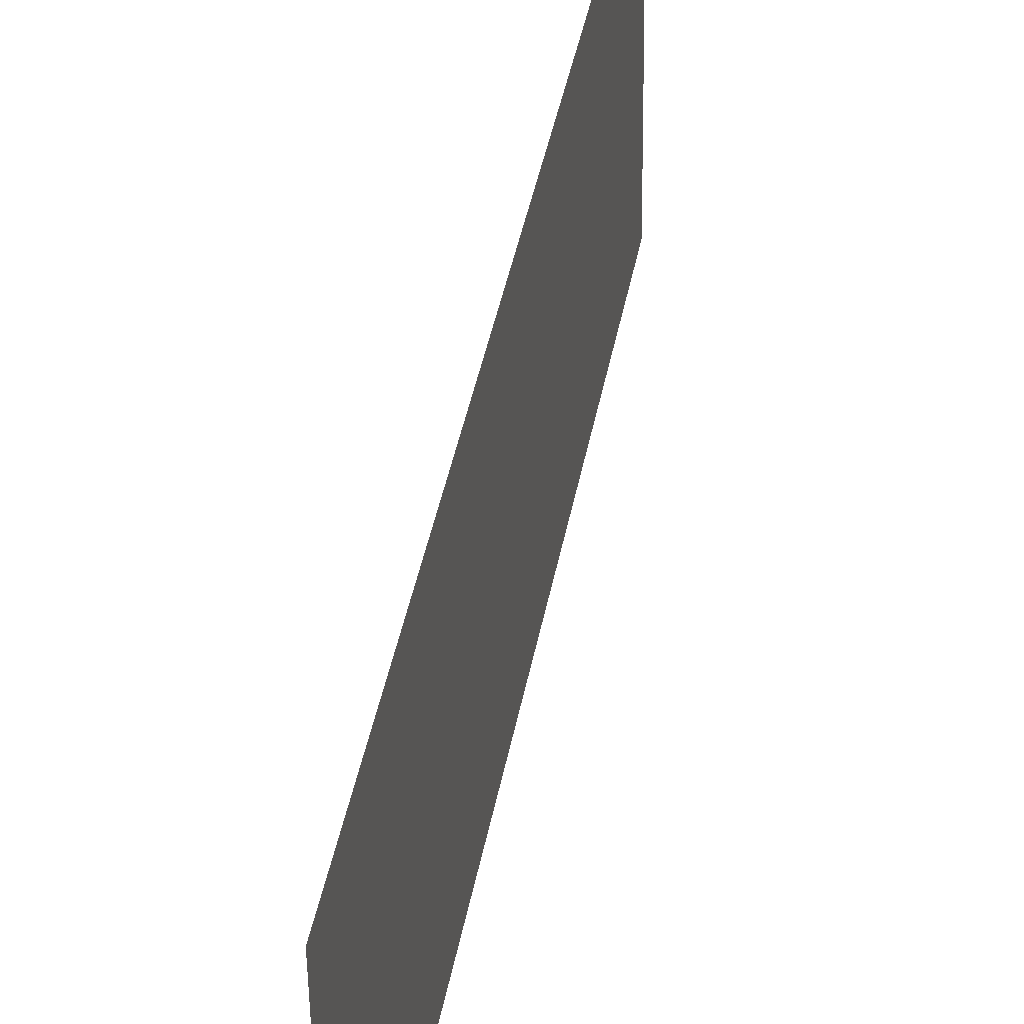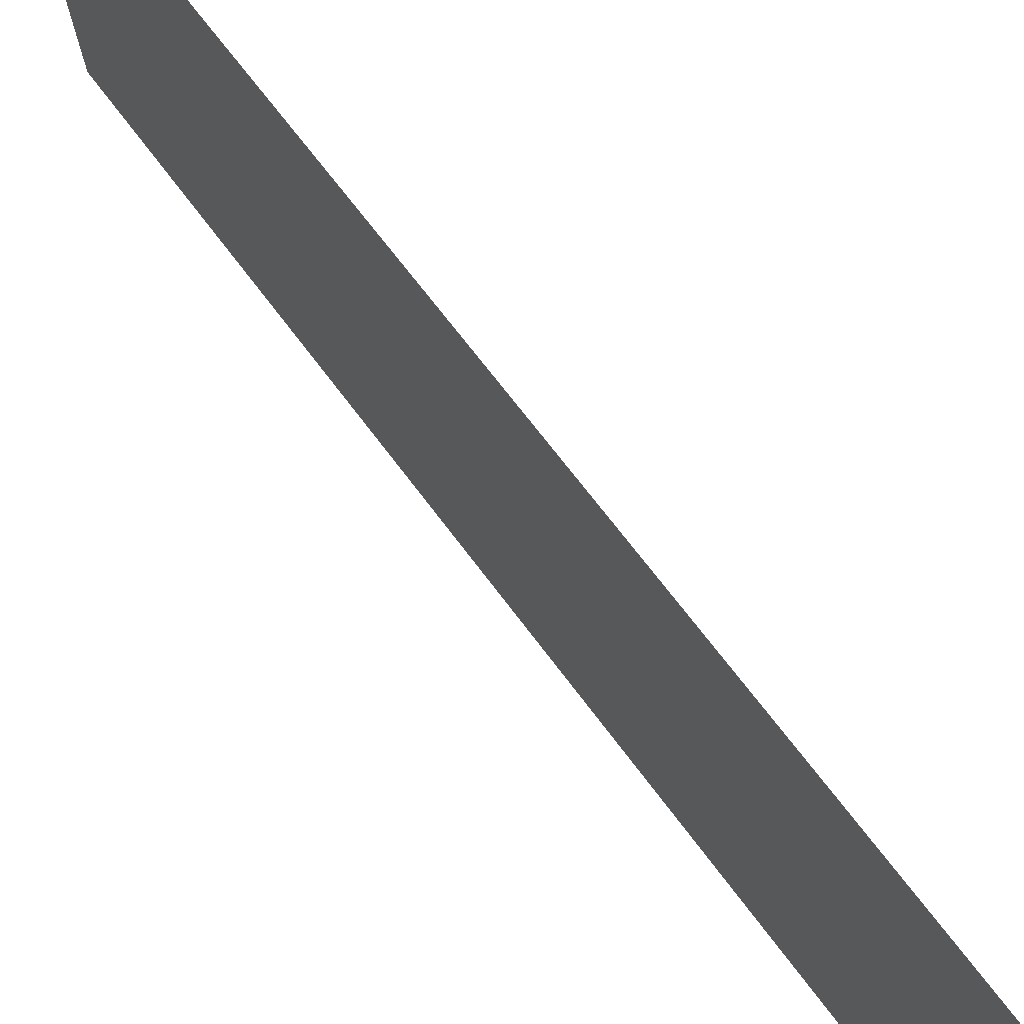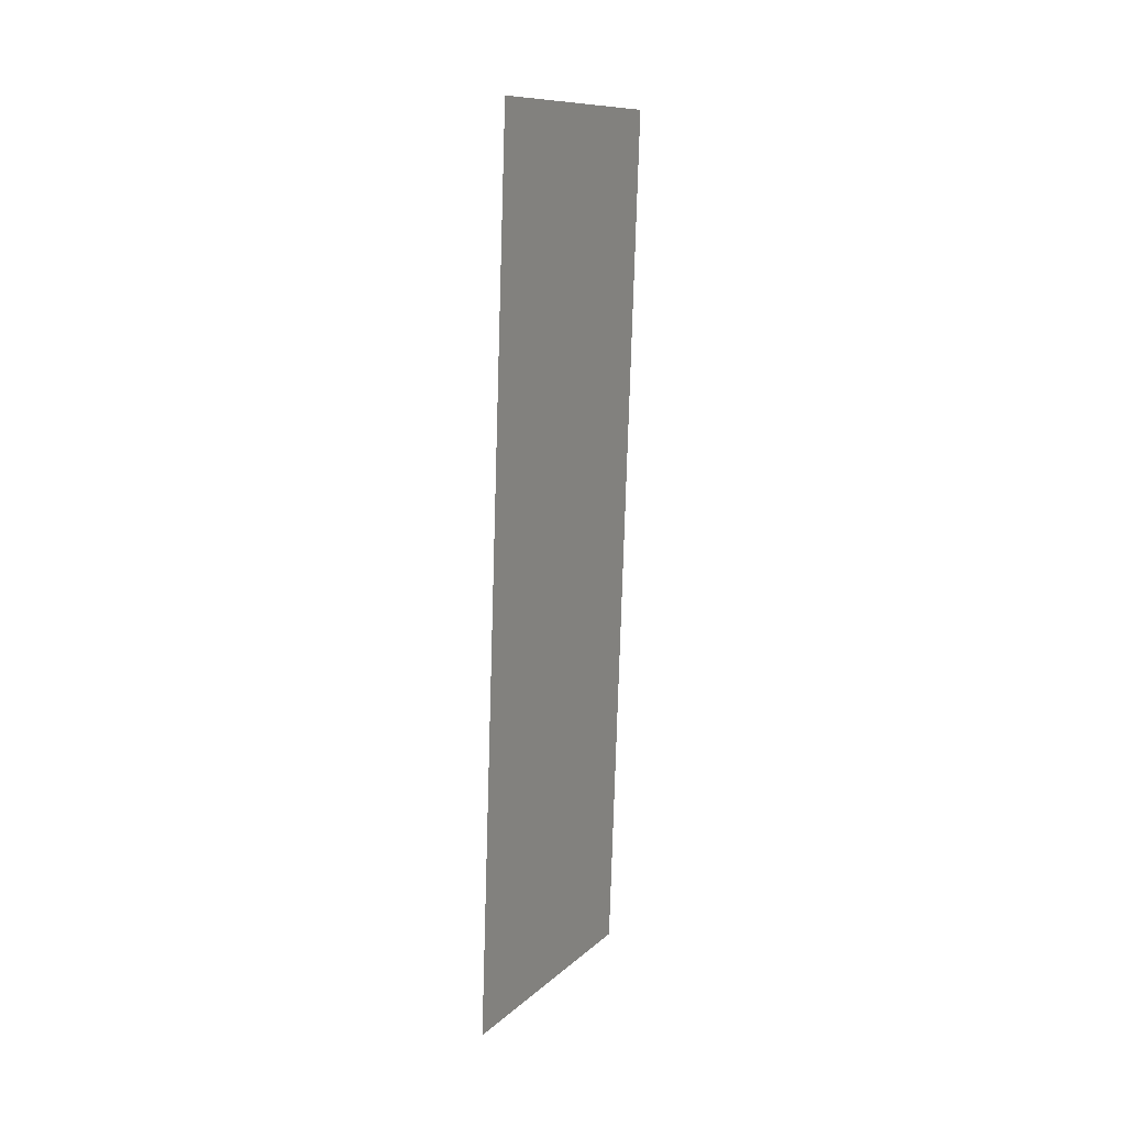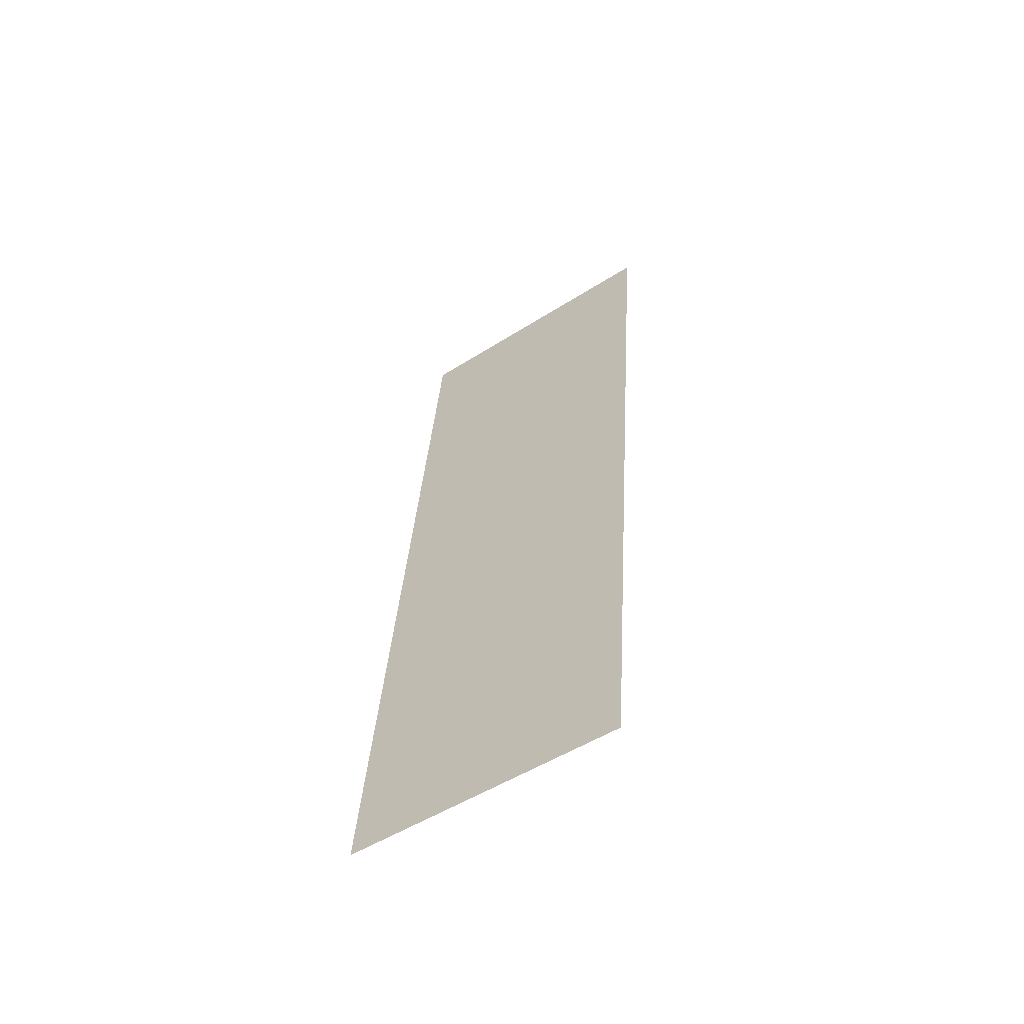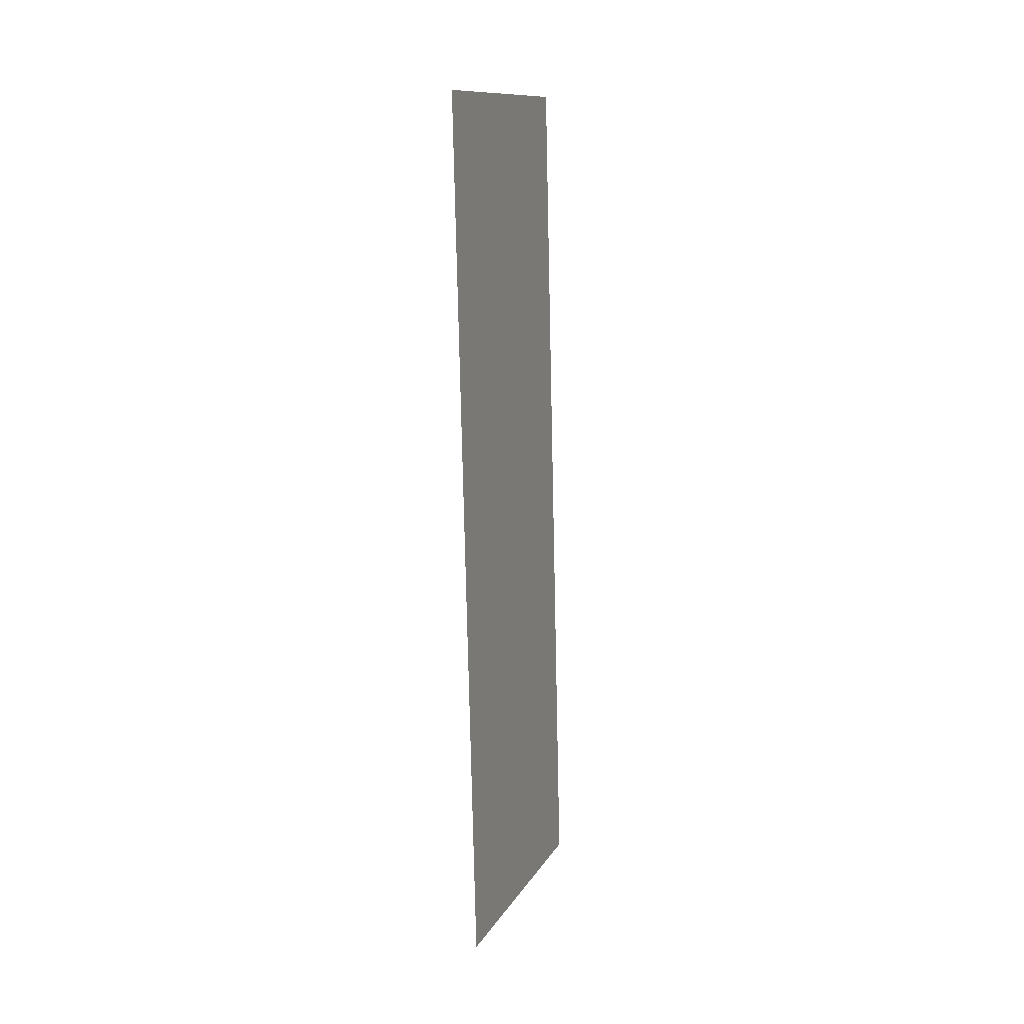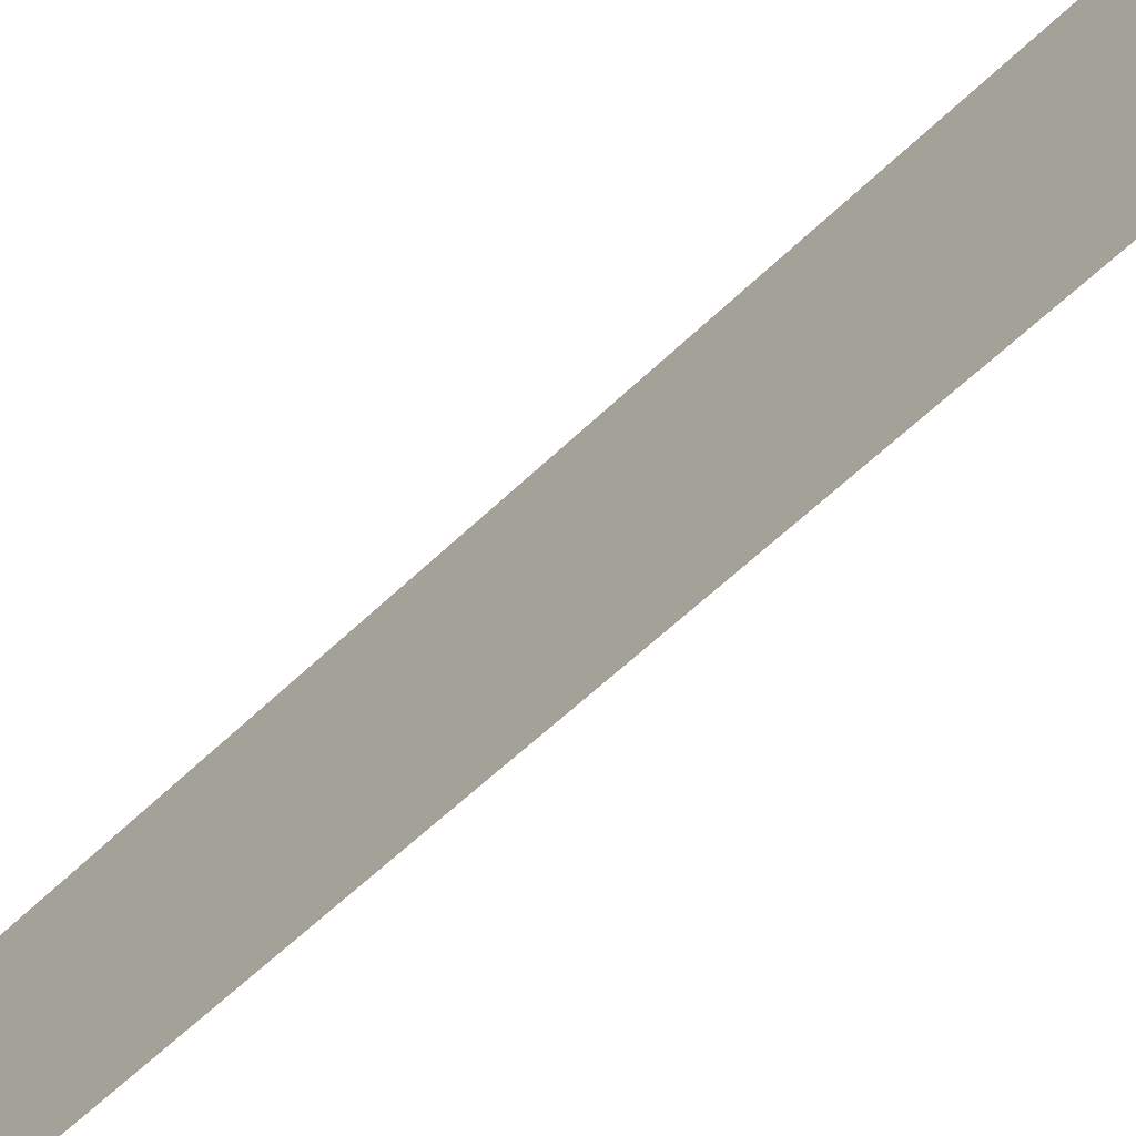
<metadata>
{"format":"obj","ext":"obj","renderer":"f3d","projection":"perspective","resolution":1024,"background":"white","views":[{"elev":44.0,"azim":10.1,"up":"+Z"},{"elev":66.5,"azim":-35.2,"up":"+Z"},{"elev":15.4,"azim":25.0,"up":"+Y"},{"elev":-58.4,"azim":123.1,"up":"+Y"},{"elev":7.7,"azim":-162.2,"up":"+Y"},{"elev":-63.5,"azim":135.1,"up":"+Z"}]}
</metadata>
<code>
o mesh99/mesh99-geometry#mesh99-geometry
v 0.6246 0.1386 -0.2582
v 0.6243 0.1049 -0.2443
v 0.6243 0.1394 -0.2469
v 0.6246 0.1041 -0.2557
f 1 2 3
f 2 1 4
f 3 2 1
f 4 1 2

</code>
